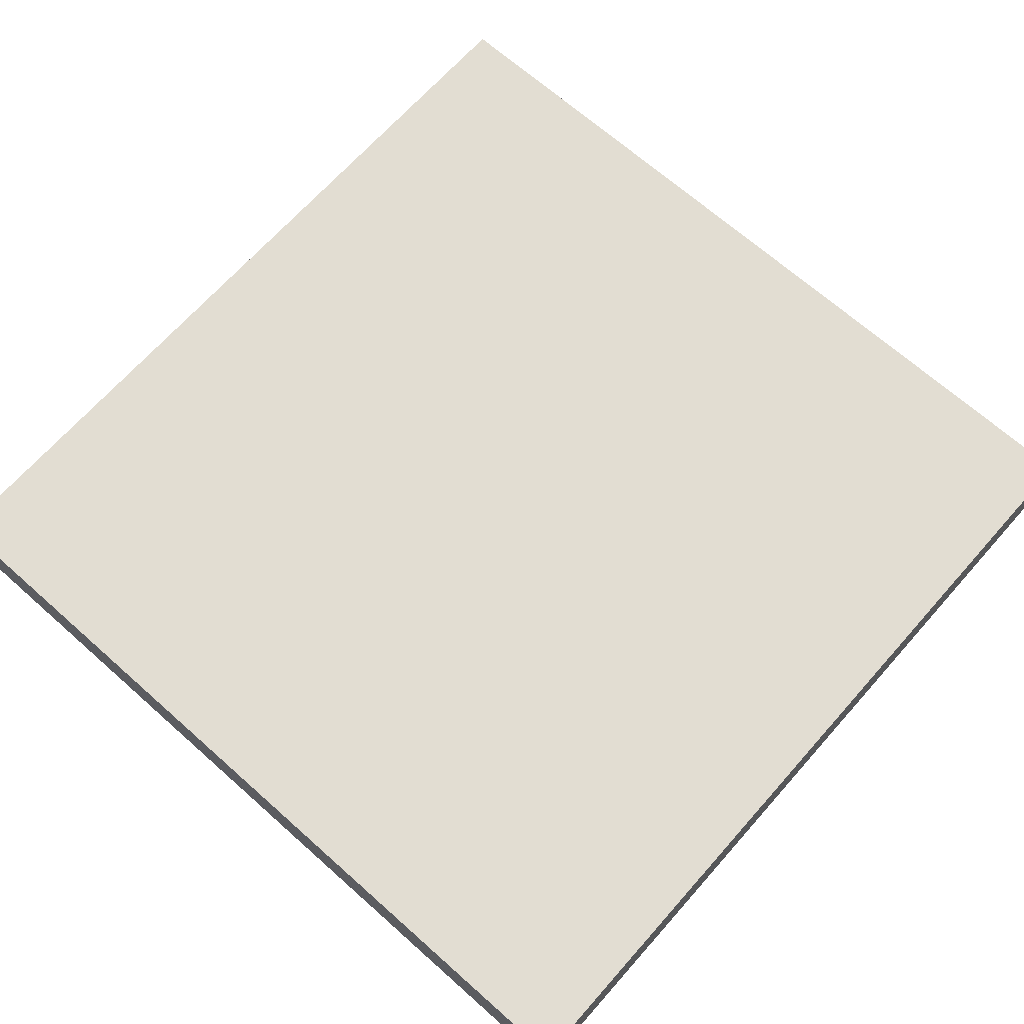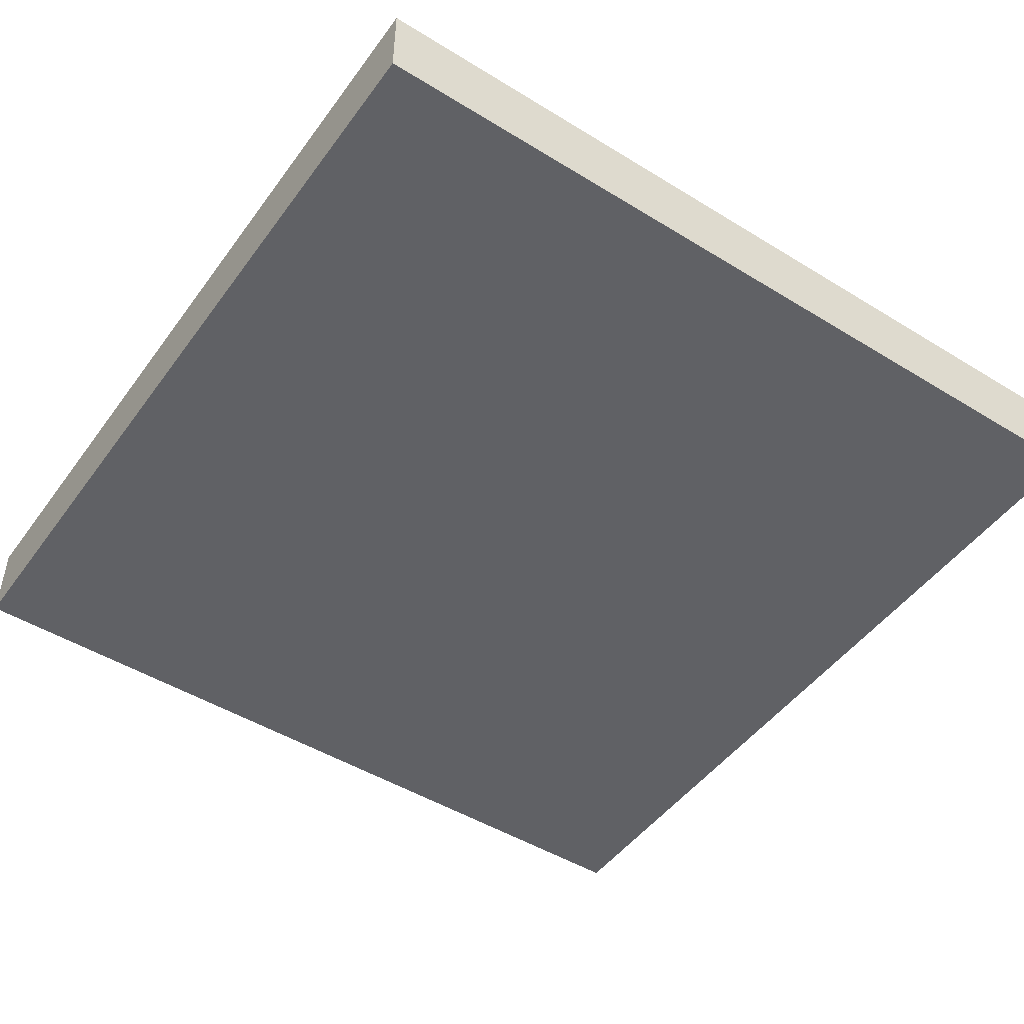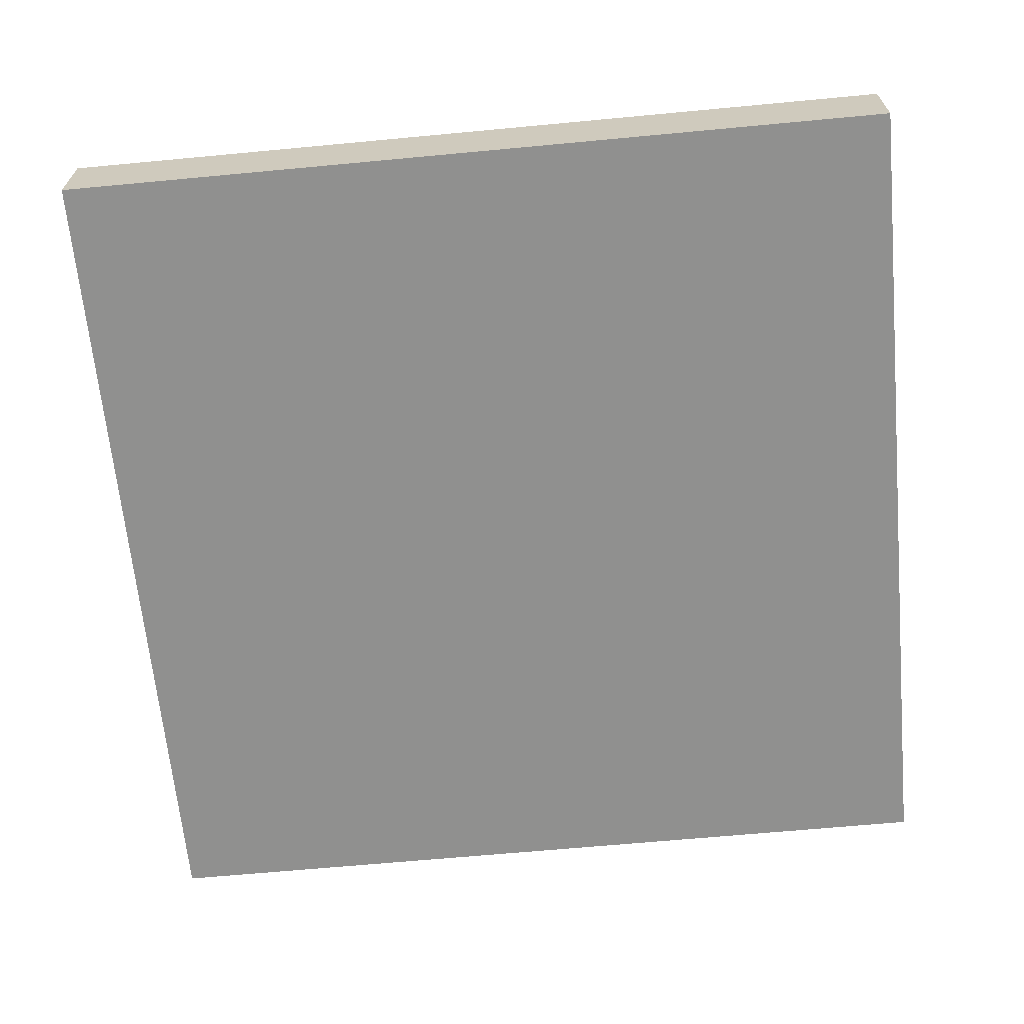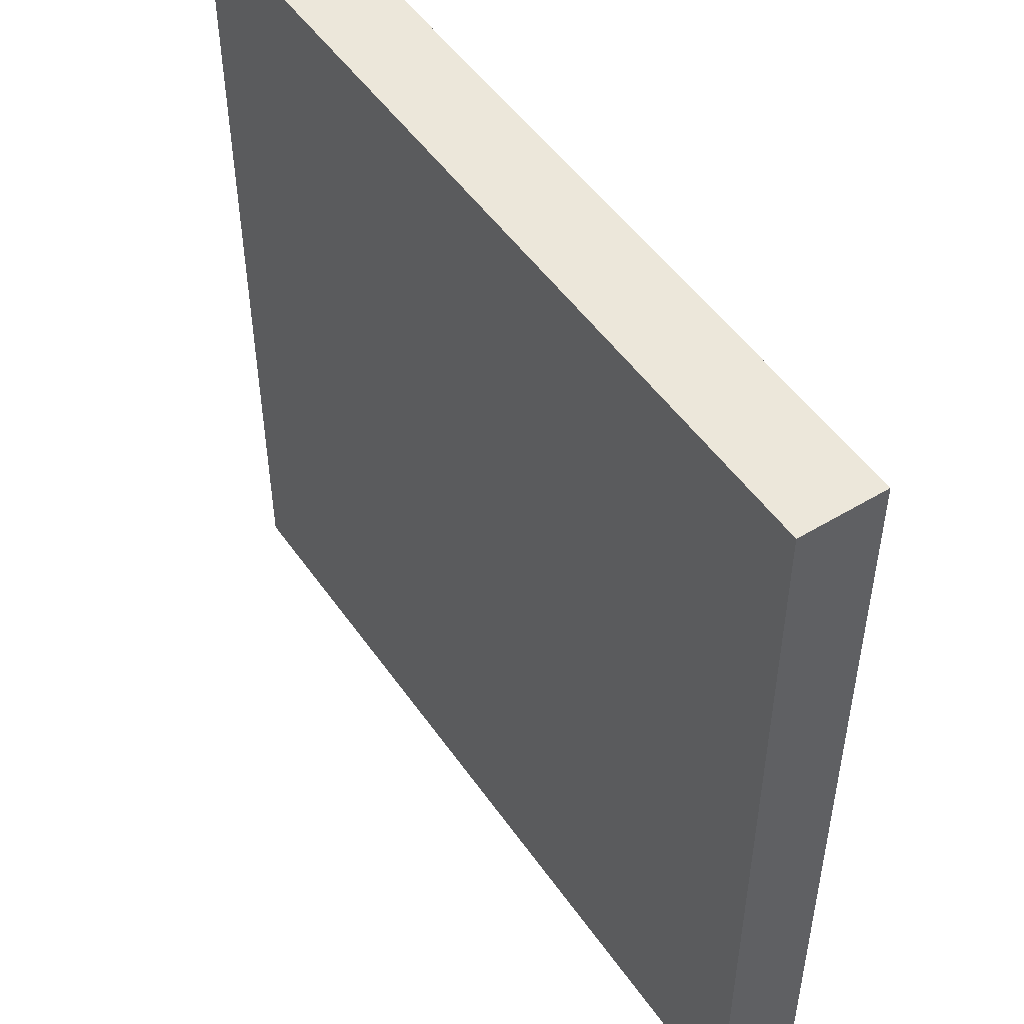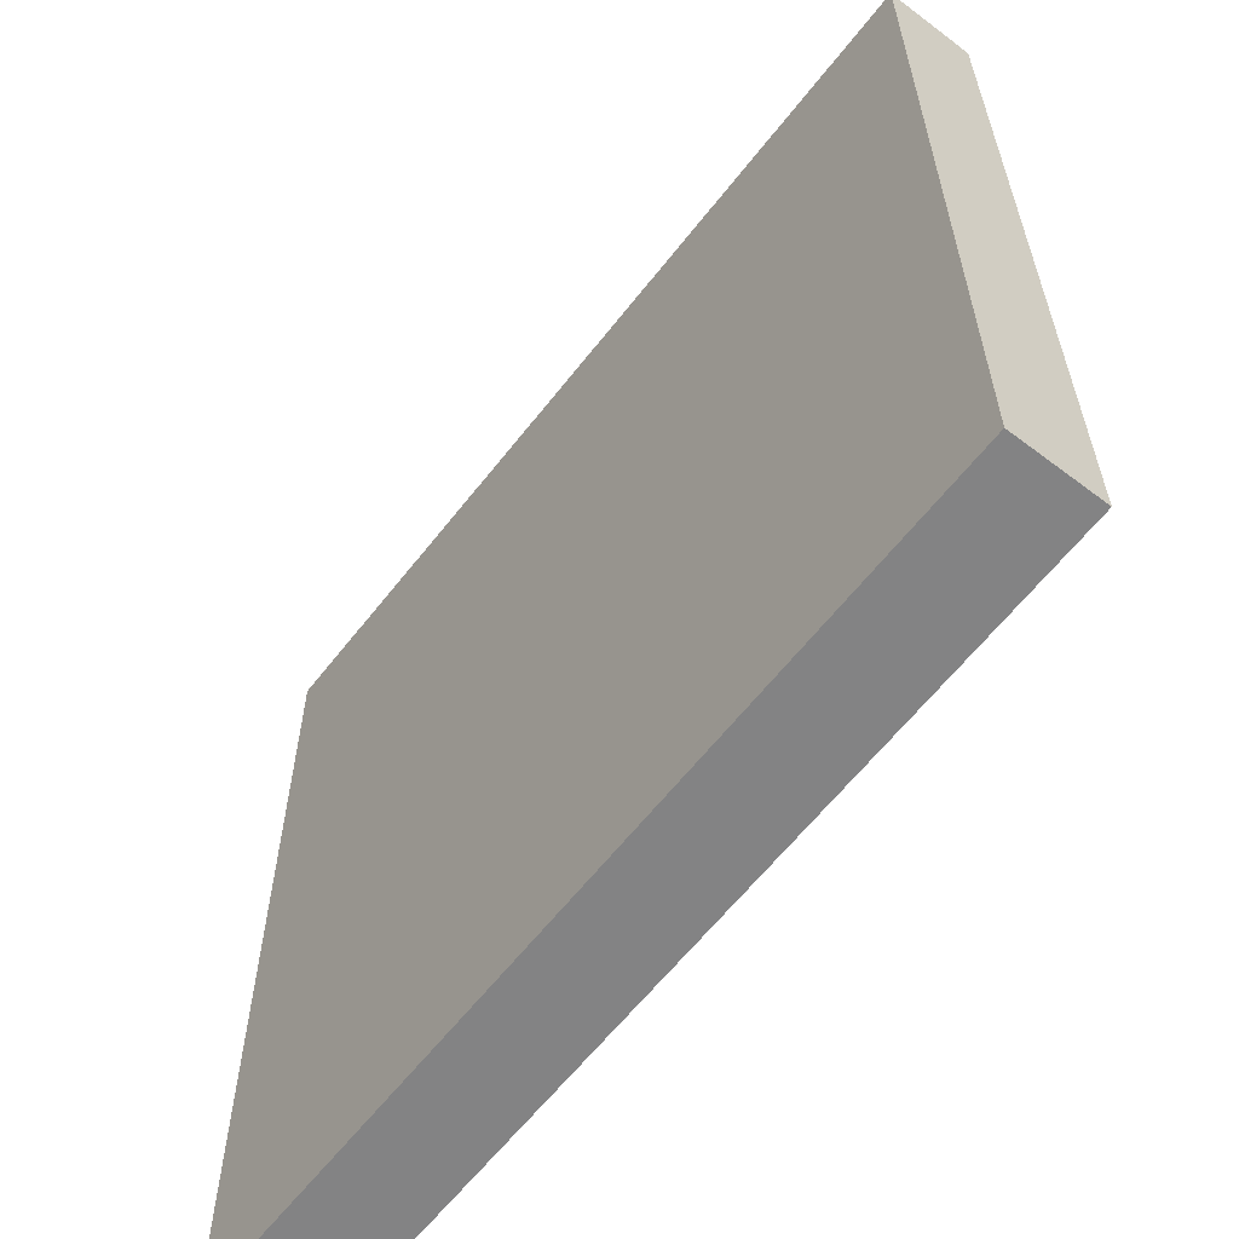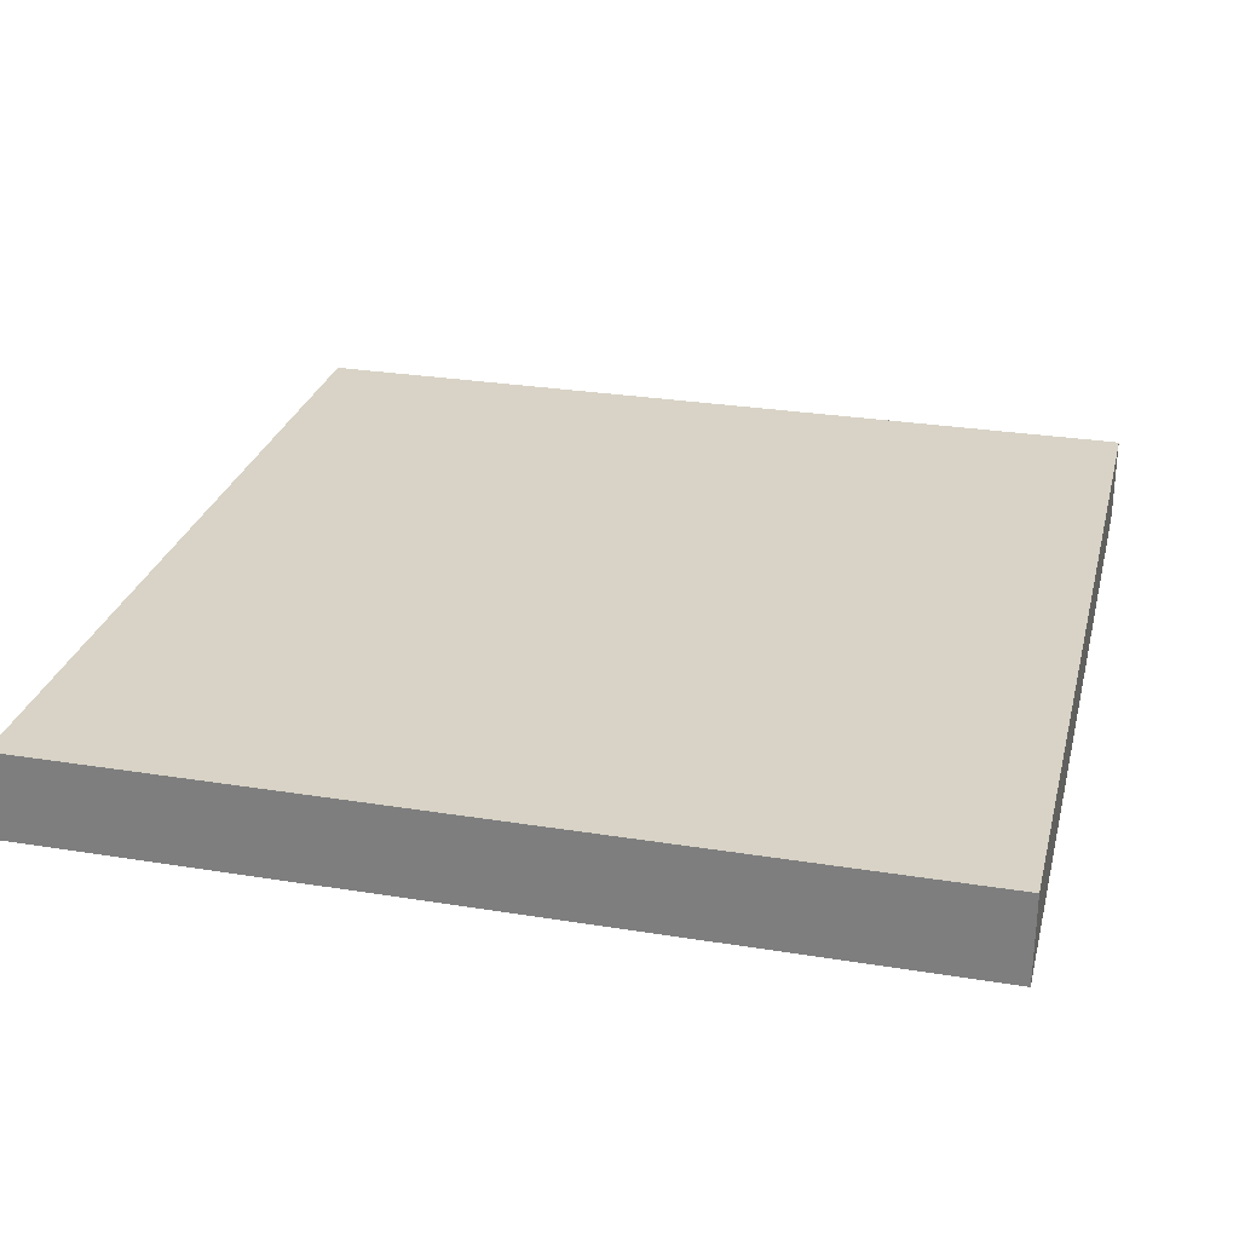
<metadata>
{"format":"obj","ext":"obj","renderer":"f3d","projection":"perspective","resolution":1024,"background":"white","views":[{"elev":68.3,"azim":-138.4,"up":"+Y"},{"elev":-48.2,"azim":-124.5,"up":"+Y"},{"elev":-65.5,"azim":95.4,"up":"+Y"},{"elev":50.3,"azim":-123.6,"up":"+Z"},{"elev":-61.2,"azim":52.3,"up":"+Z"},{"elev":27.8,"azim":103.9,"up":"+Y"}]}
</metadata>
<code>
g ENV_PL_Rotating02_MO
v -5 0 5
v -5 1 5
v 5 1 5
v 5 0 5
v -5 1 5
v -5 1 -5
v 5 1 -5
v 5 1 5
v -5 1 -5
v -5 0 -5
v 5 0 -5
v 5 1 -5
v -5 0 -5
v -5 0 5
v 5 0 5
v 5 0 -5
v 5 0 5
v 5 1 5
v 5 1 -5
v 5 0 -5
v -5 0 -5
v -5 1 -5
v -5 1 5
v -5 0 5
g ENV_PL_Rotating02_MO_0
f 3 2 1
f 4 3 1
f 7 6 5
f 8 7 5
f 11 10 9
f 12 11 9
f 15 14 13
f 16 15 13
f 19 18 17
f 20 19 17
f 23 22 21
f 24 23 21

</code>
